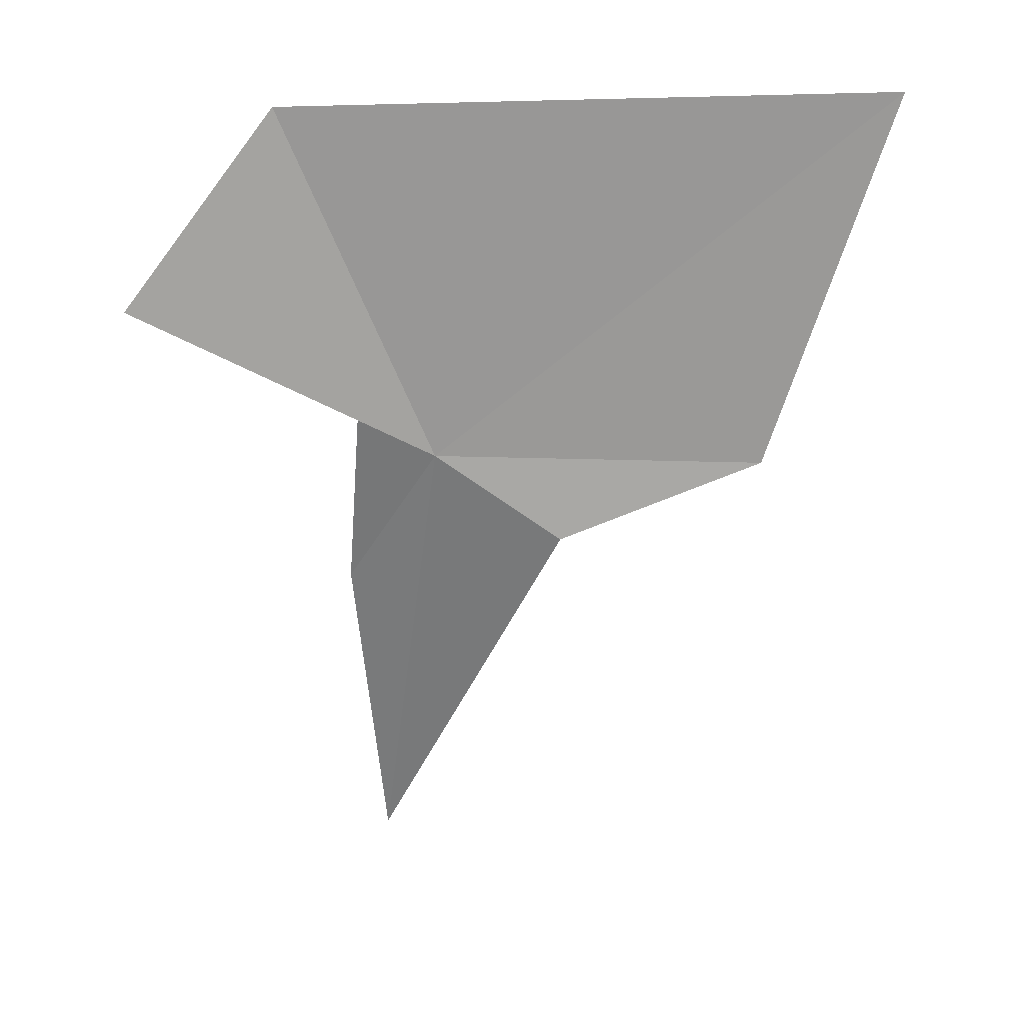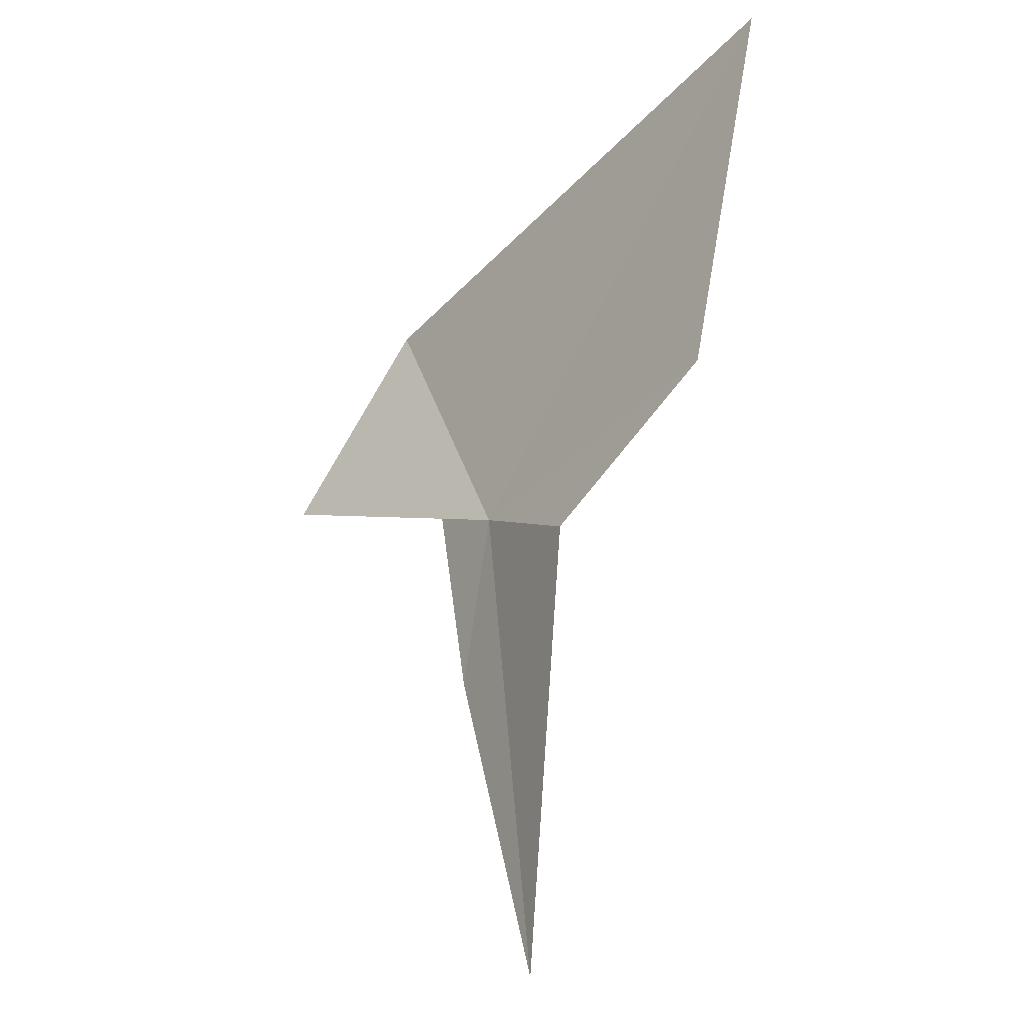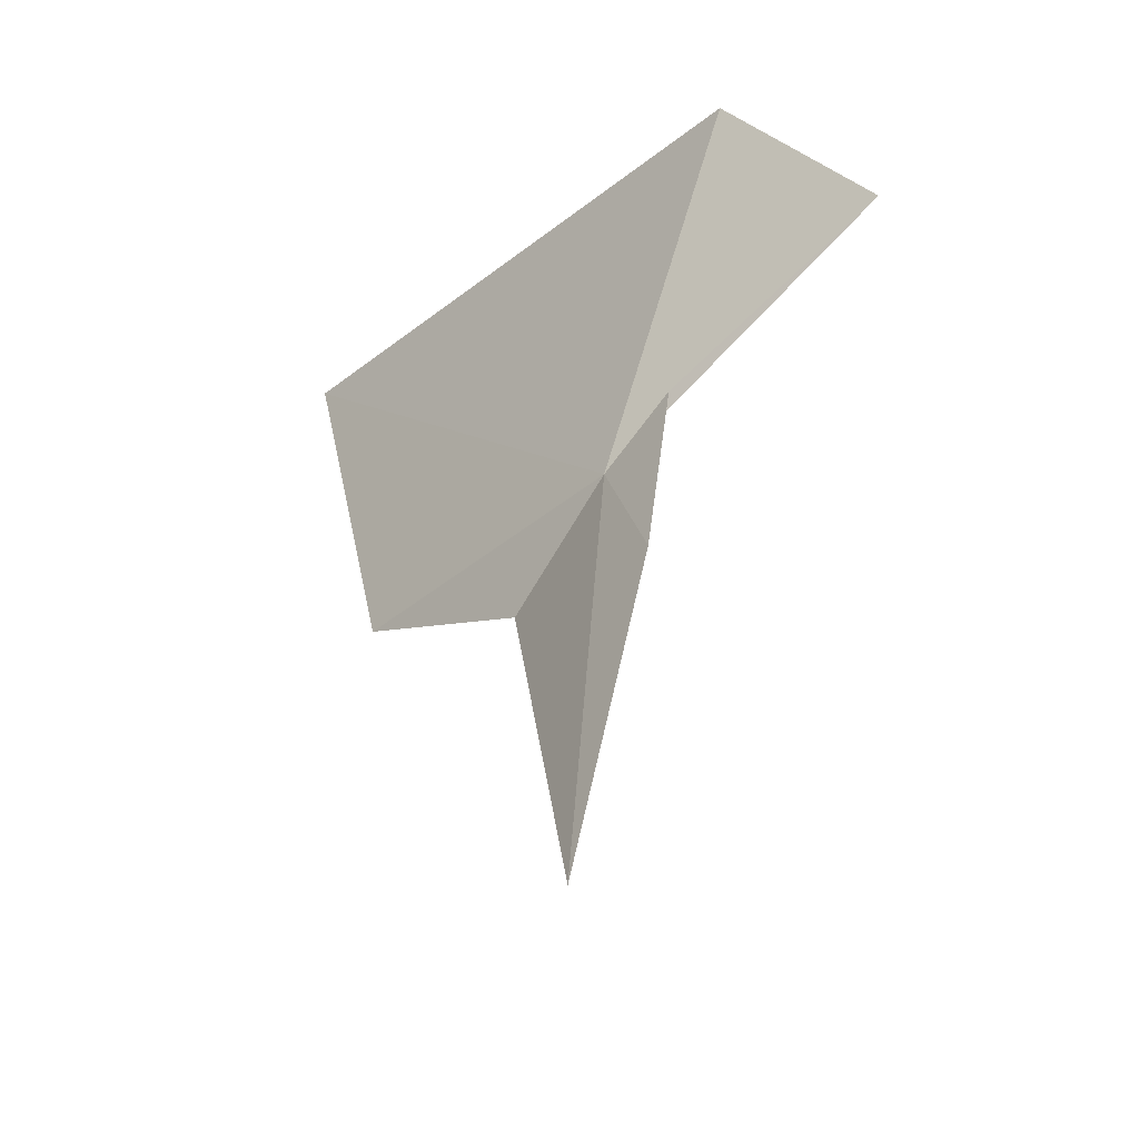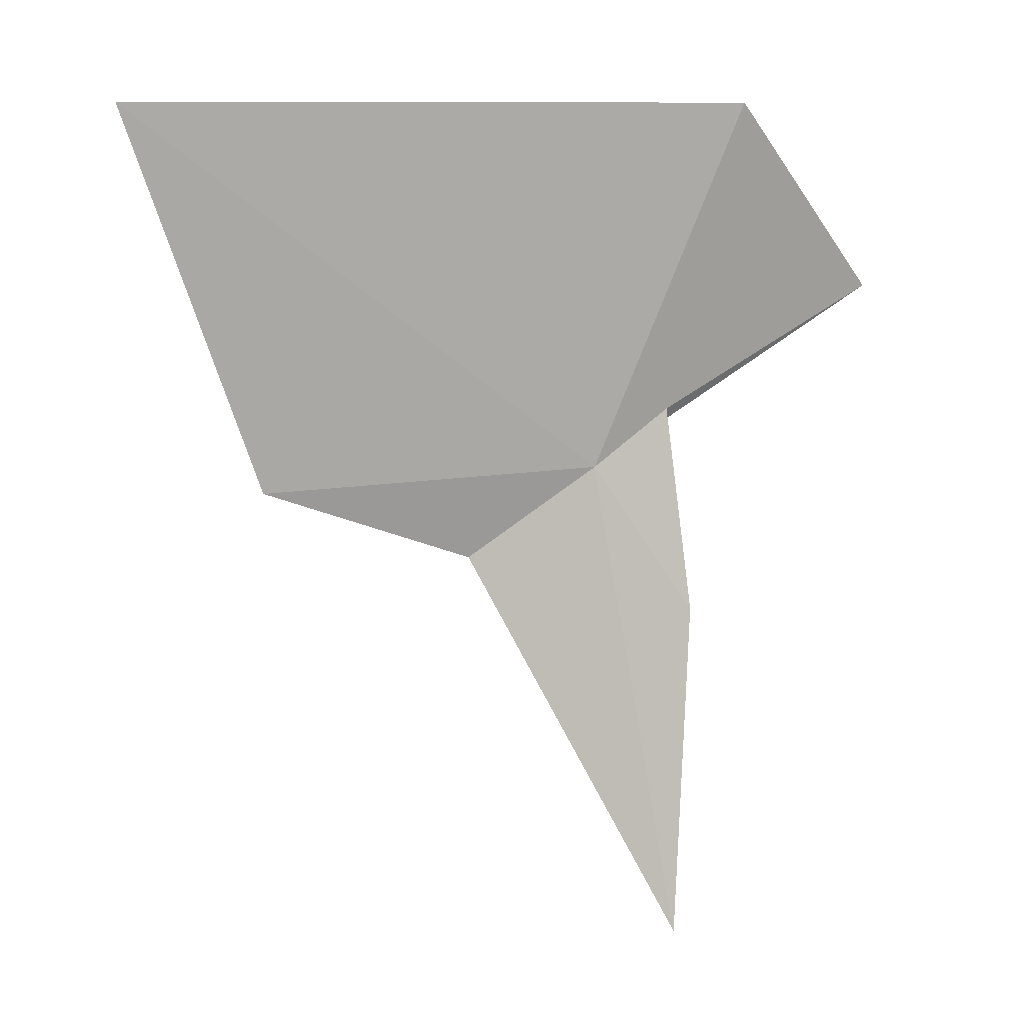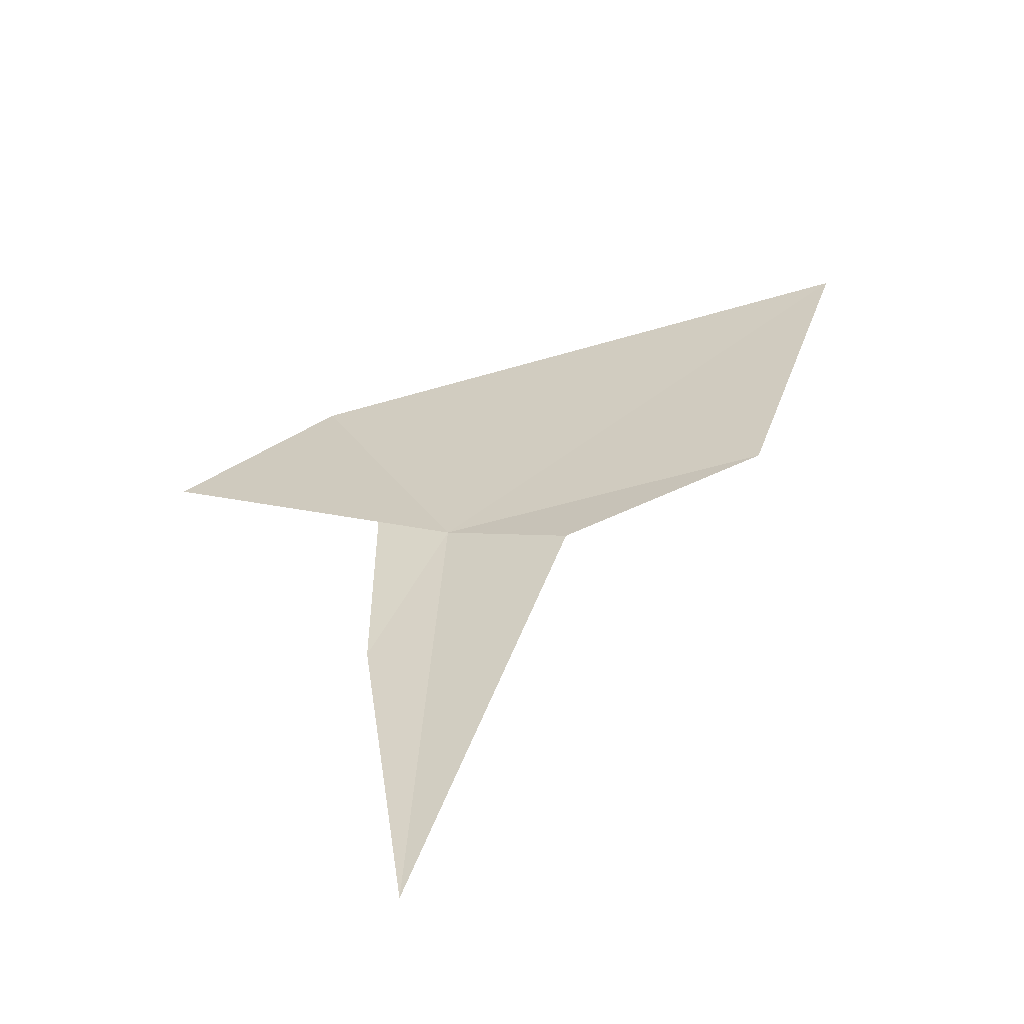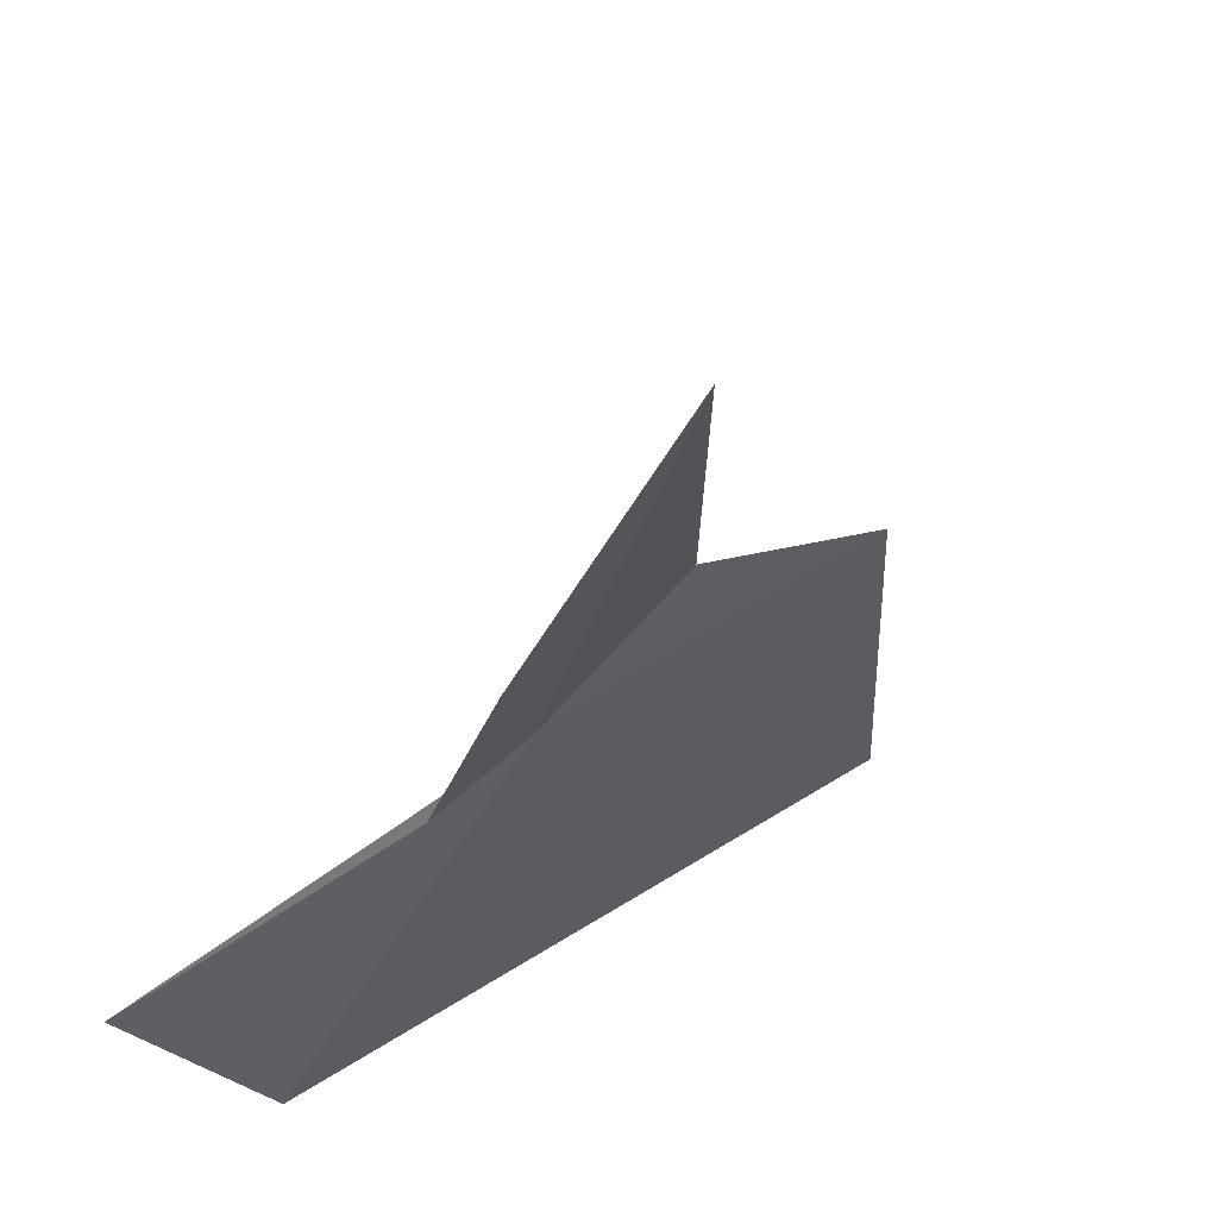
<metadata>
{"format":"obj","ext":"obj","renderer":"f3d","projection":"perspective","resolution":1024,"background":"white","views":[{"elev":19.9,"azim":139.3,"up":"+Z"},{"elev":-37.3,"azim":-168.0,"up":"+Z"},{"elev":-34.8,"azim":7.1,"up":"+Z"},{"elev":16.0,"azim":-53.4,"up":"+Z"},{"elev":-62.7,"azim":155.7,"up":"+Z"},{"elev":-39.8,"azim":169.2,"up":"+Y"}]}
</metadata>
<code>
v -19.53 4.219 -9.14
v -23.06 7.351 -5.302
v -18.25 3.299 -5.441
v -16.83 2.606 -7.441
v -18.87 3.768 -8.576
v -22.15 6.465 -9.219
v -19.05 3.304 -10.64
v -19.72 3.007 -14.02
v -20.49 5.142 -10.06
f 1 5 4
f 1 4 3
f 1 2 6
f 1 8 7
f 1 9 8
f 1 6 9
f 1 7 5
f 1 3 2

</code>
